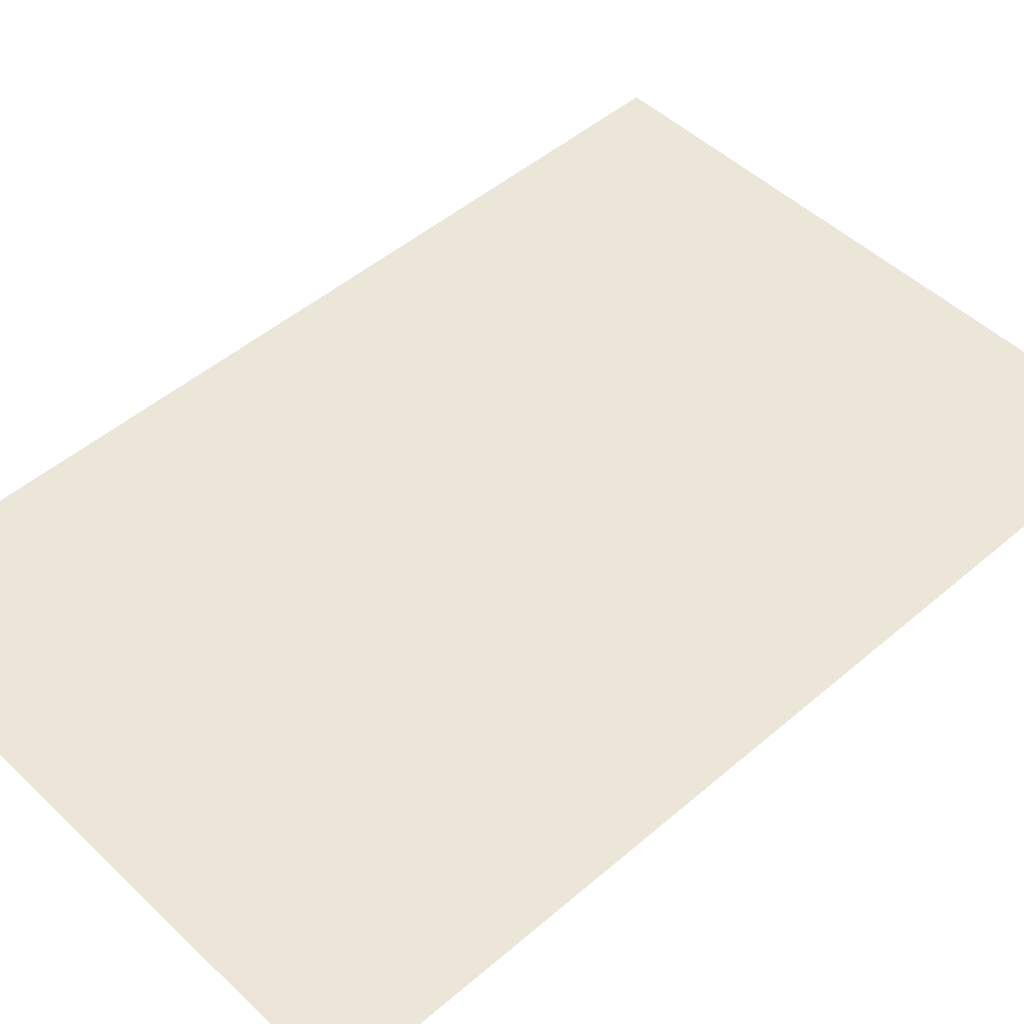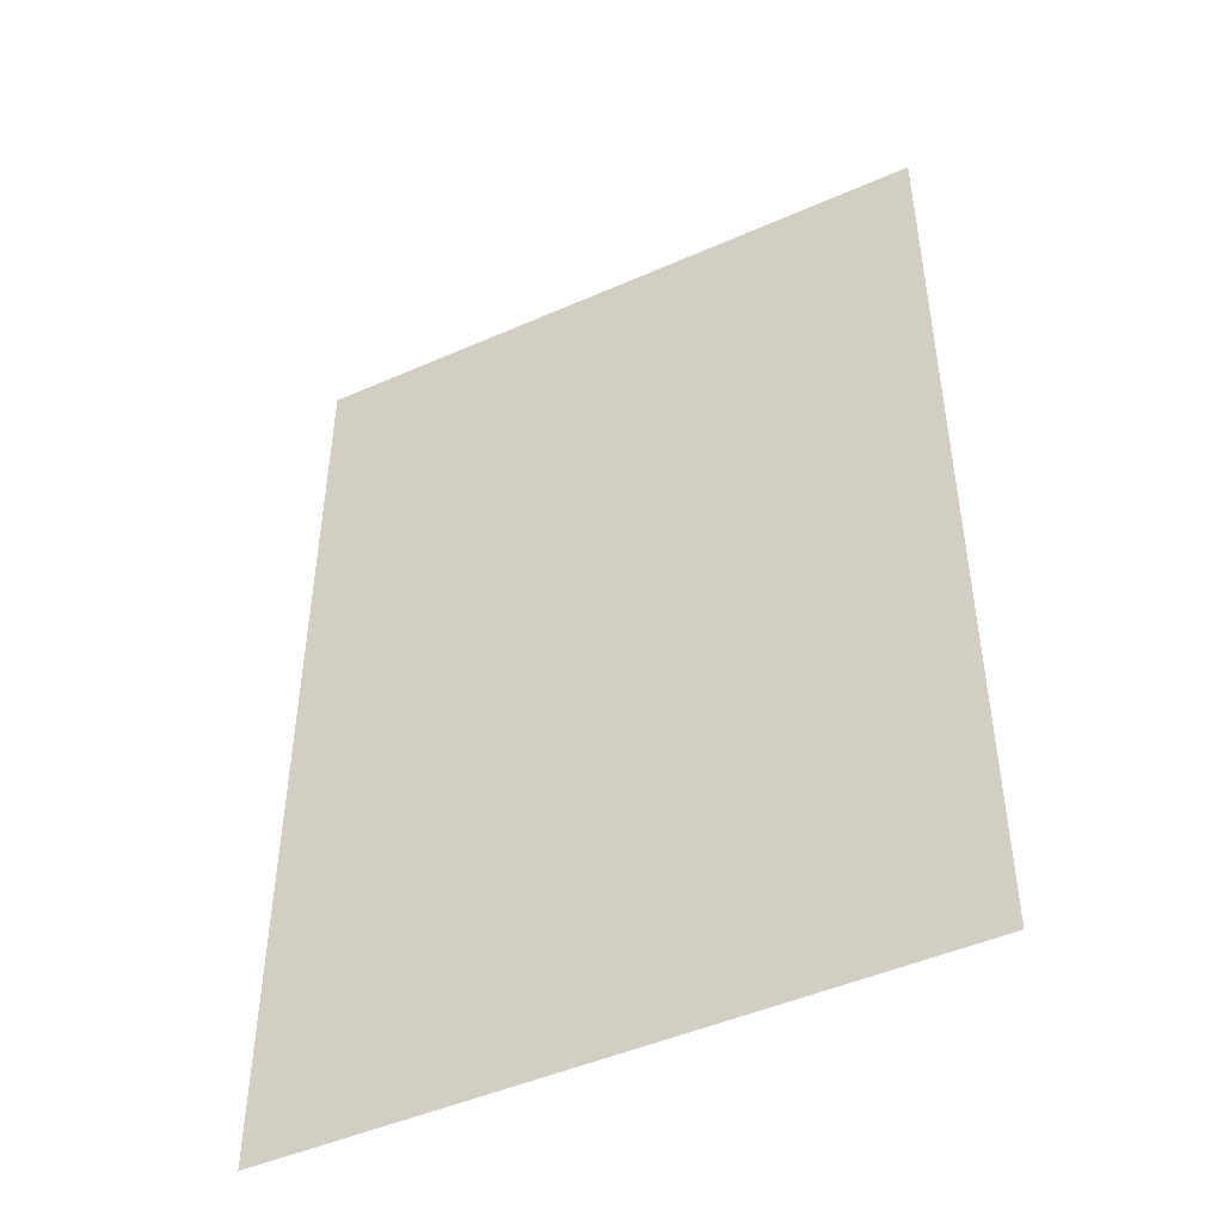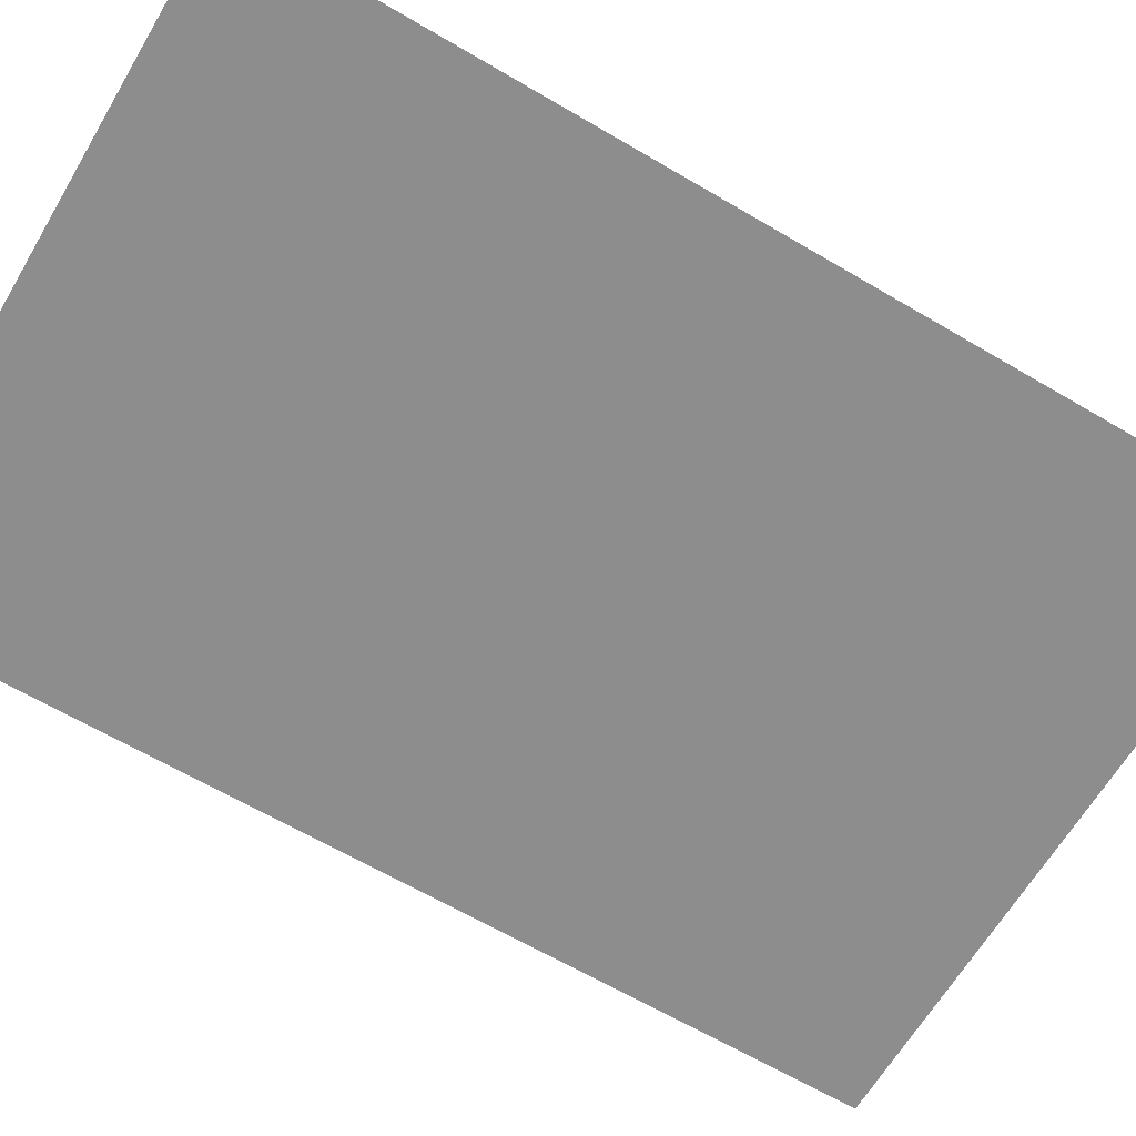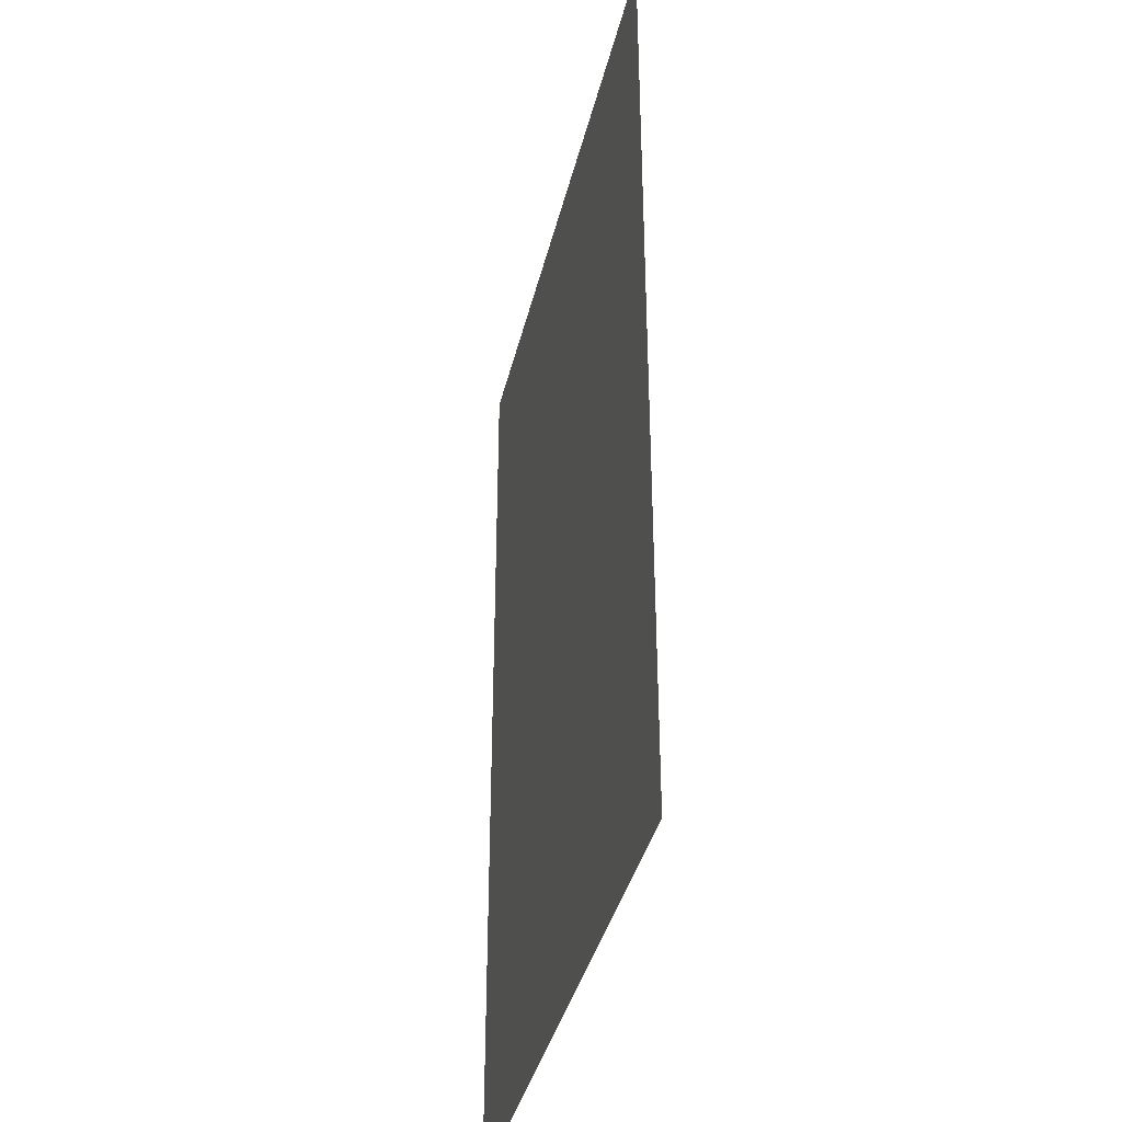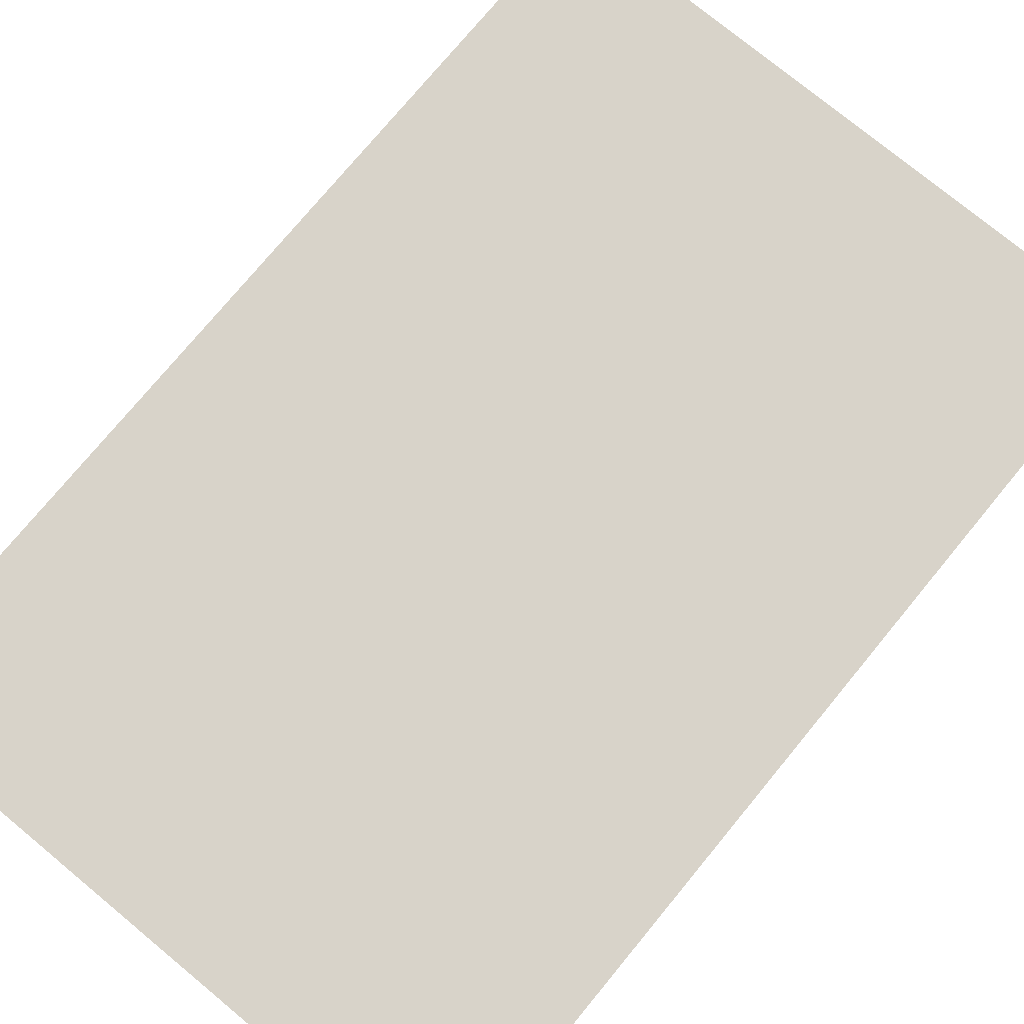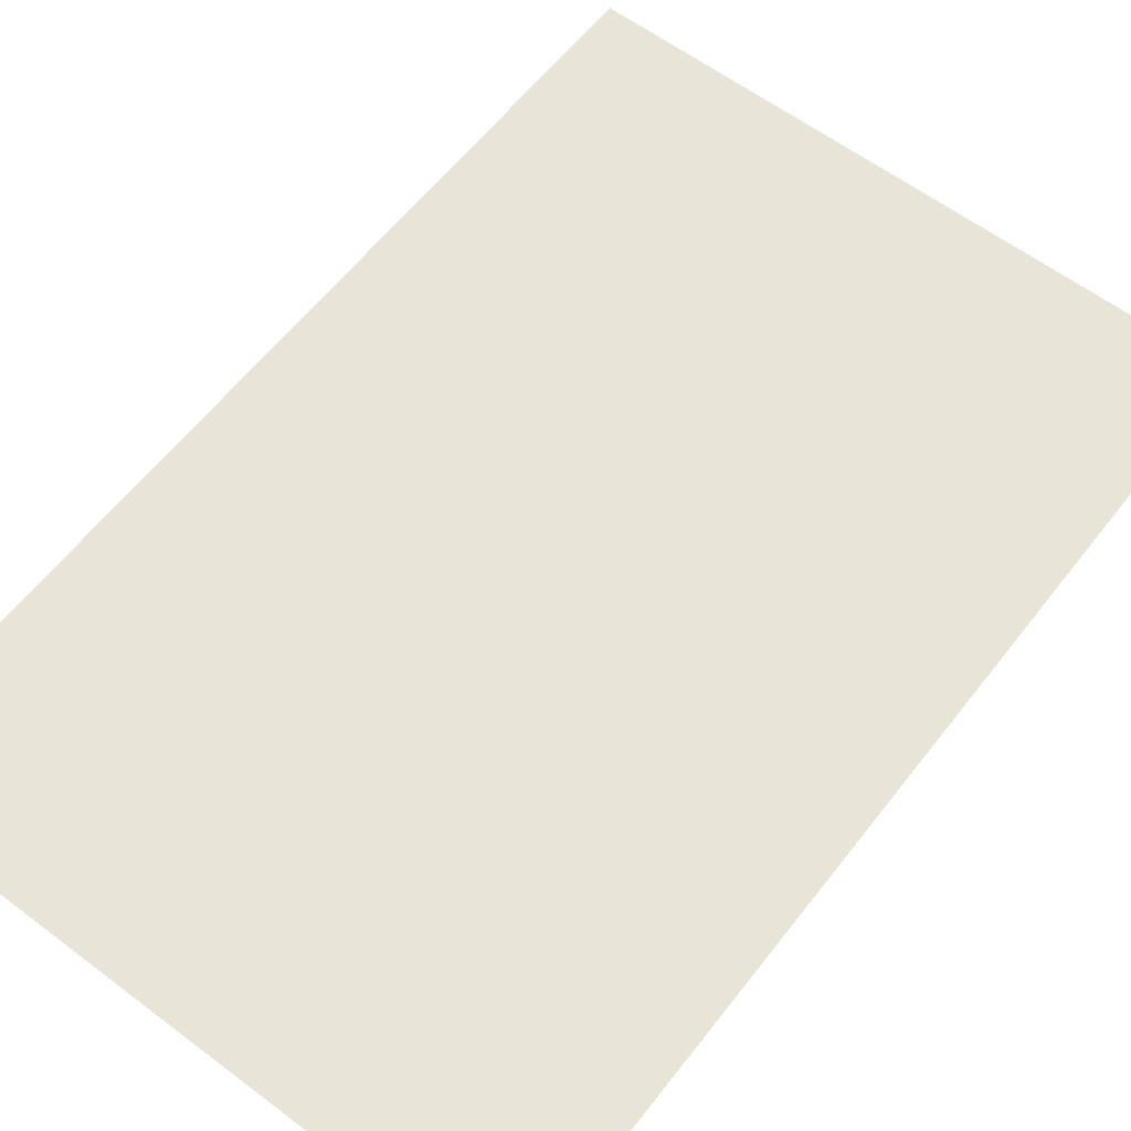
<metadata>
{"format":"obj","ext":"obj","renderer":"f3d","projection":"perspective","resolution":1024,"background":"white","views":[{"elev":48.9,"azim":46.5,"up":"+Y"},{"elev":-47.4,"azim":26.5,"up":"+Z"},{"elev":-64.7,"azim":-120.6,"up":"+Y"},{"elev":-38.3,"azim":76.9,"up":"+Z"},{"elev":75.9,"azim":-140.4,"up":"+Y"},{"elev":60.2,"azim":37.7,"up":"+Y"}]}
</metadata>
<code>
g Plane14
v 20.04 0.0001717 29.98
v 19.97 0.0001717 -30.03
v -19.97 0.0001717 30.03
v -20.04 0.0001717 -29.98
f 3 1 2
f 2 4 3

</code>
